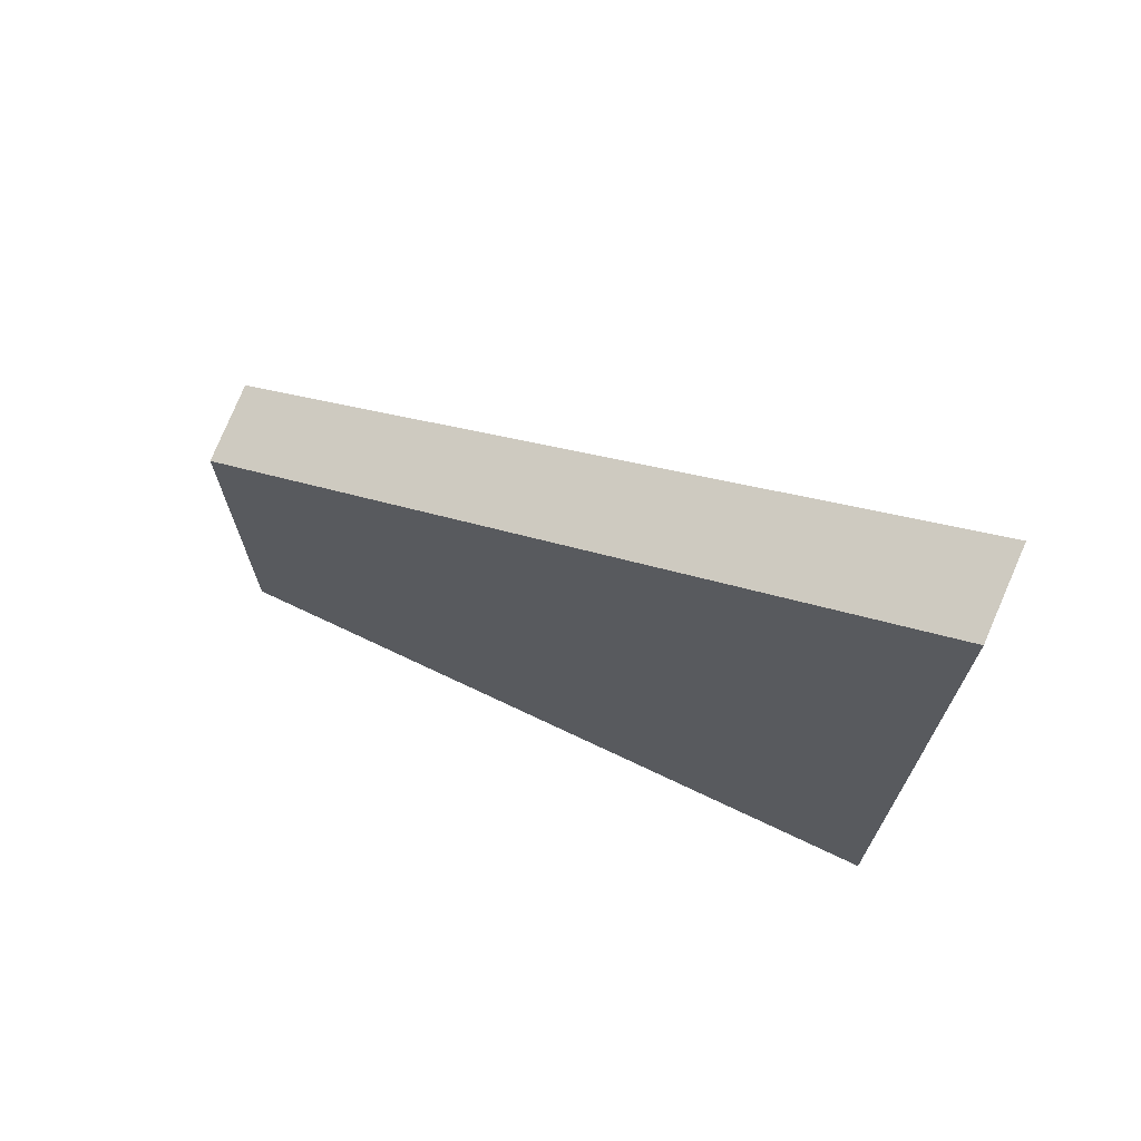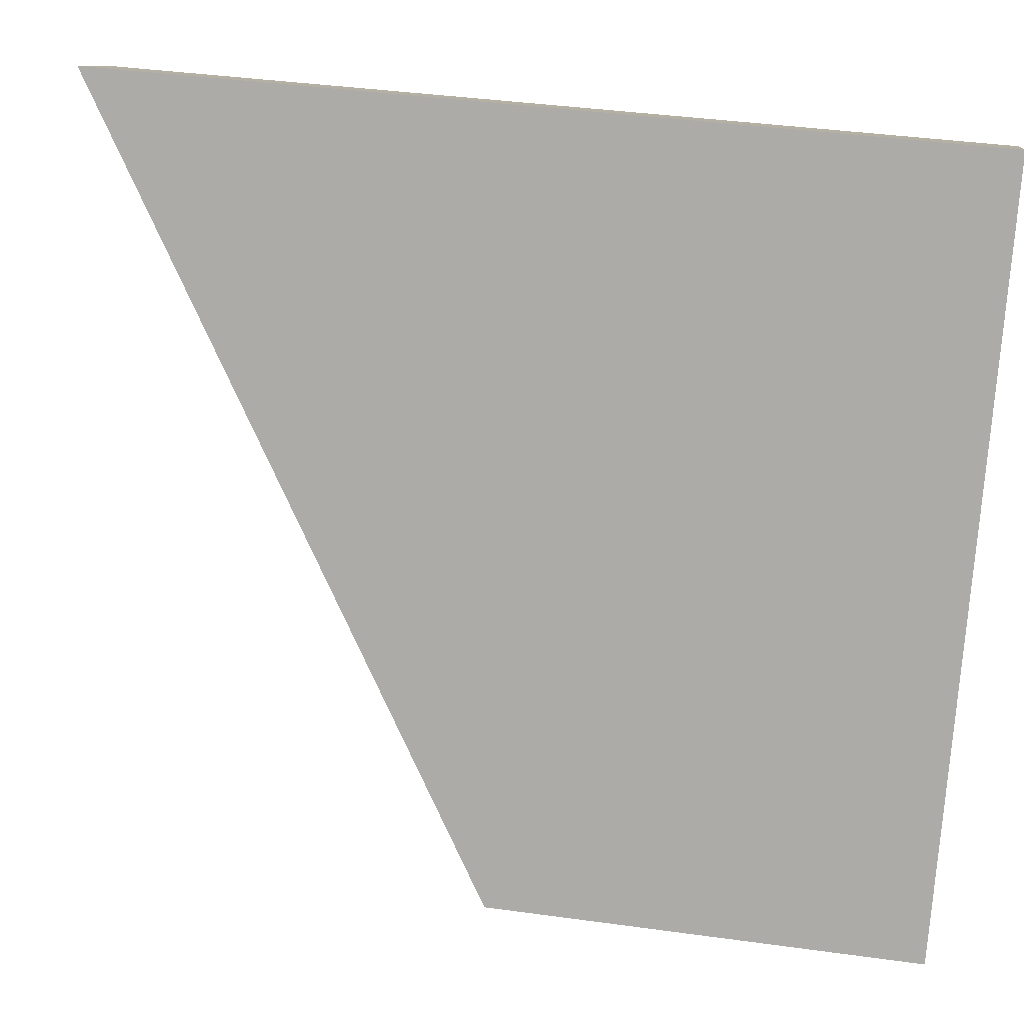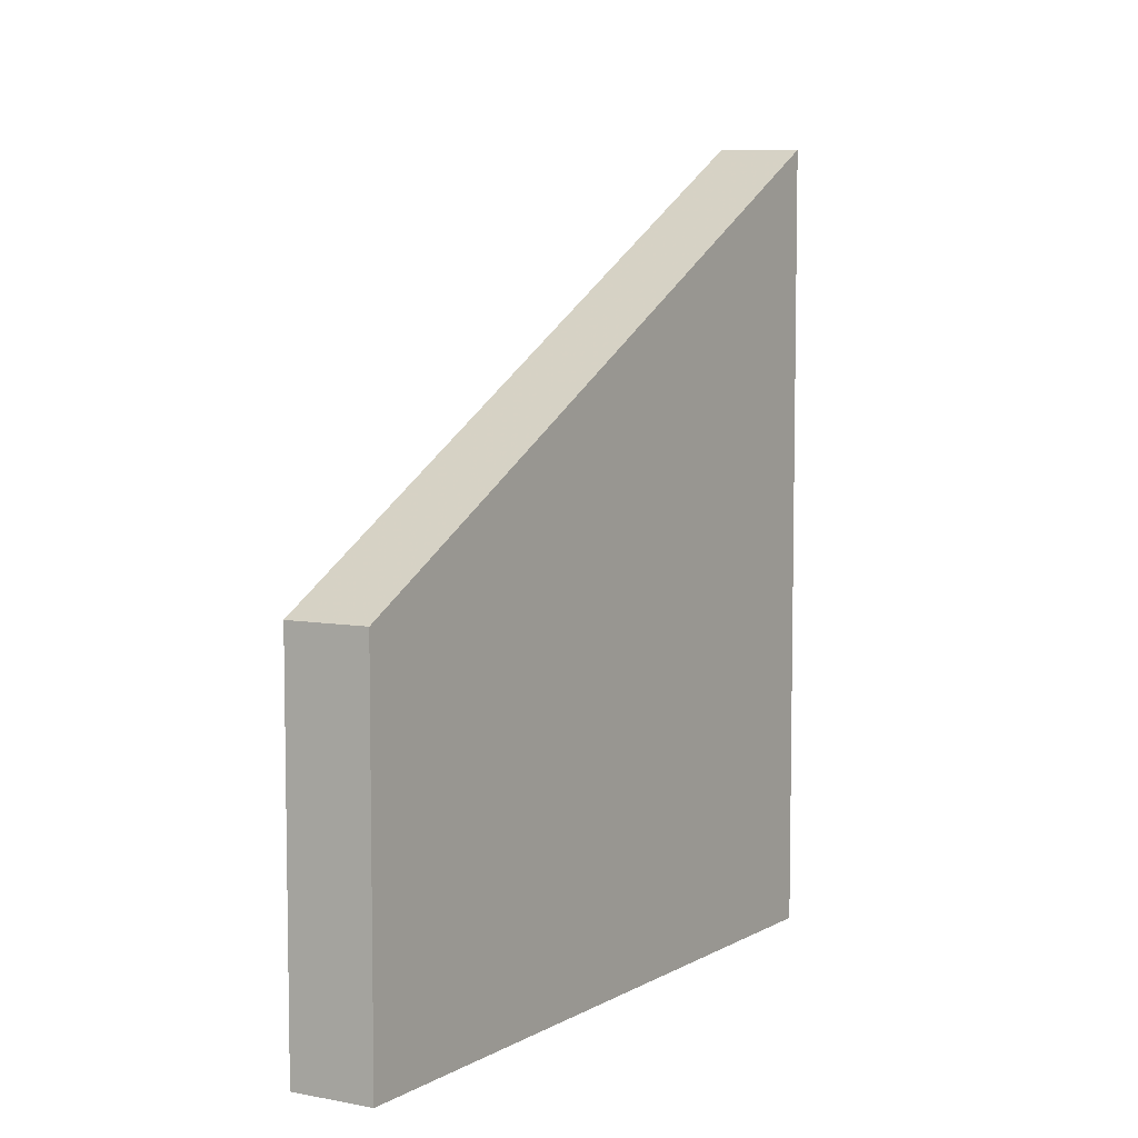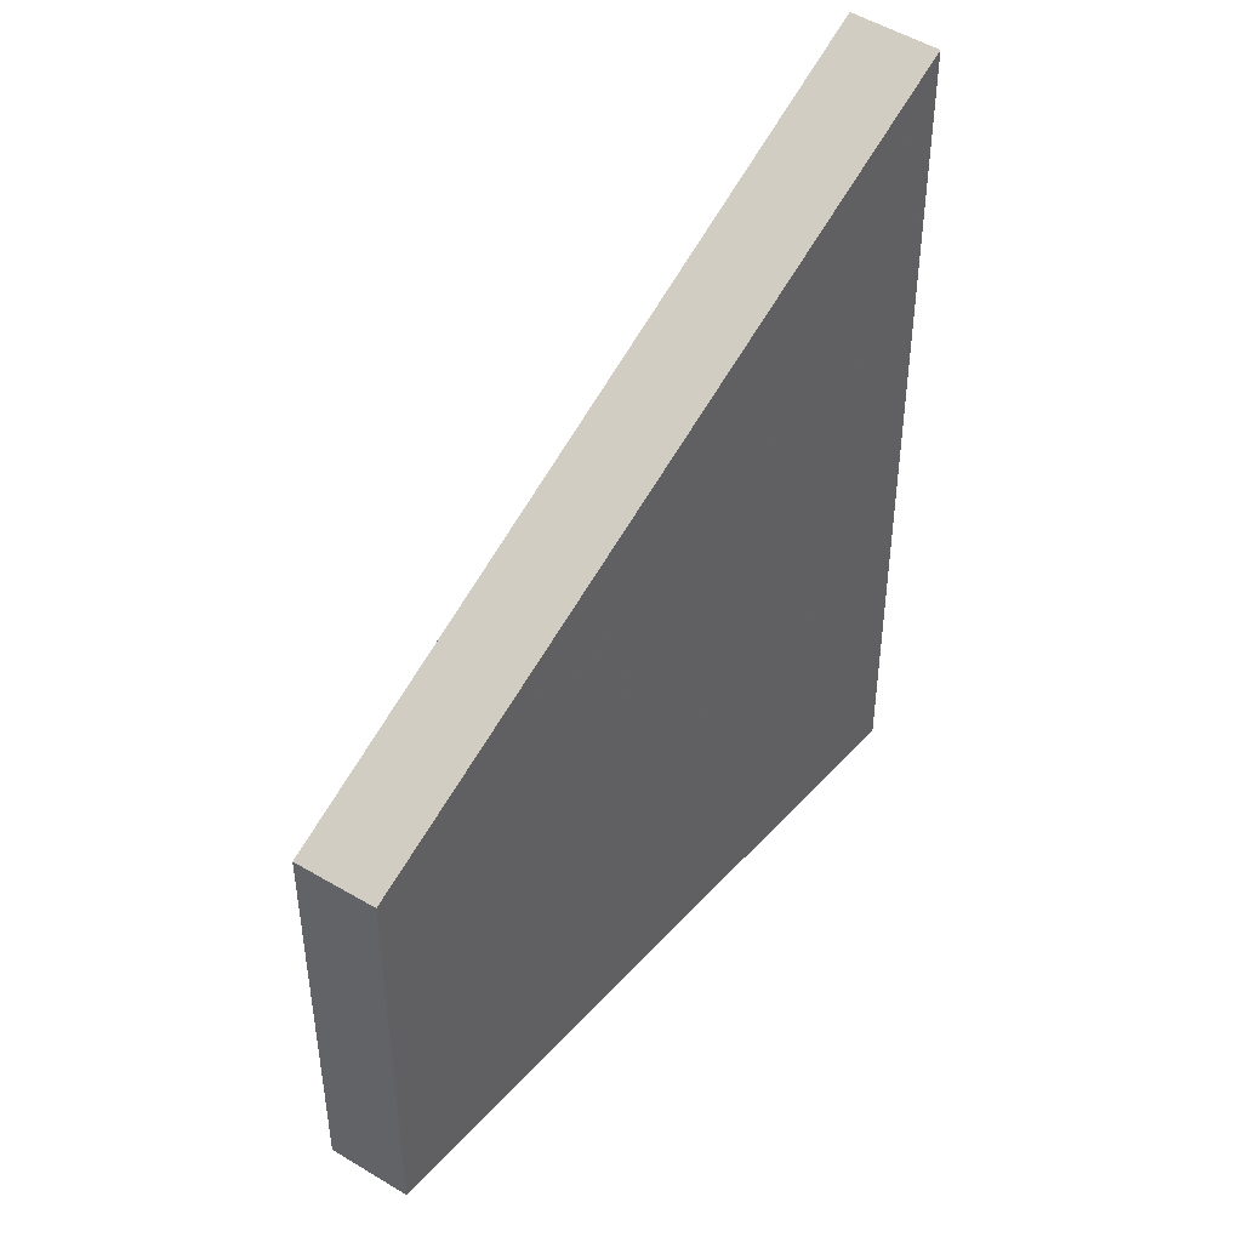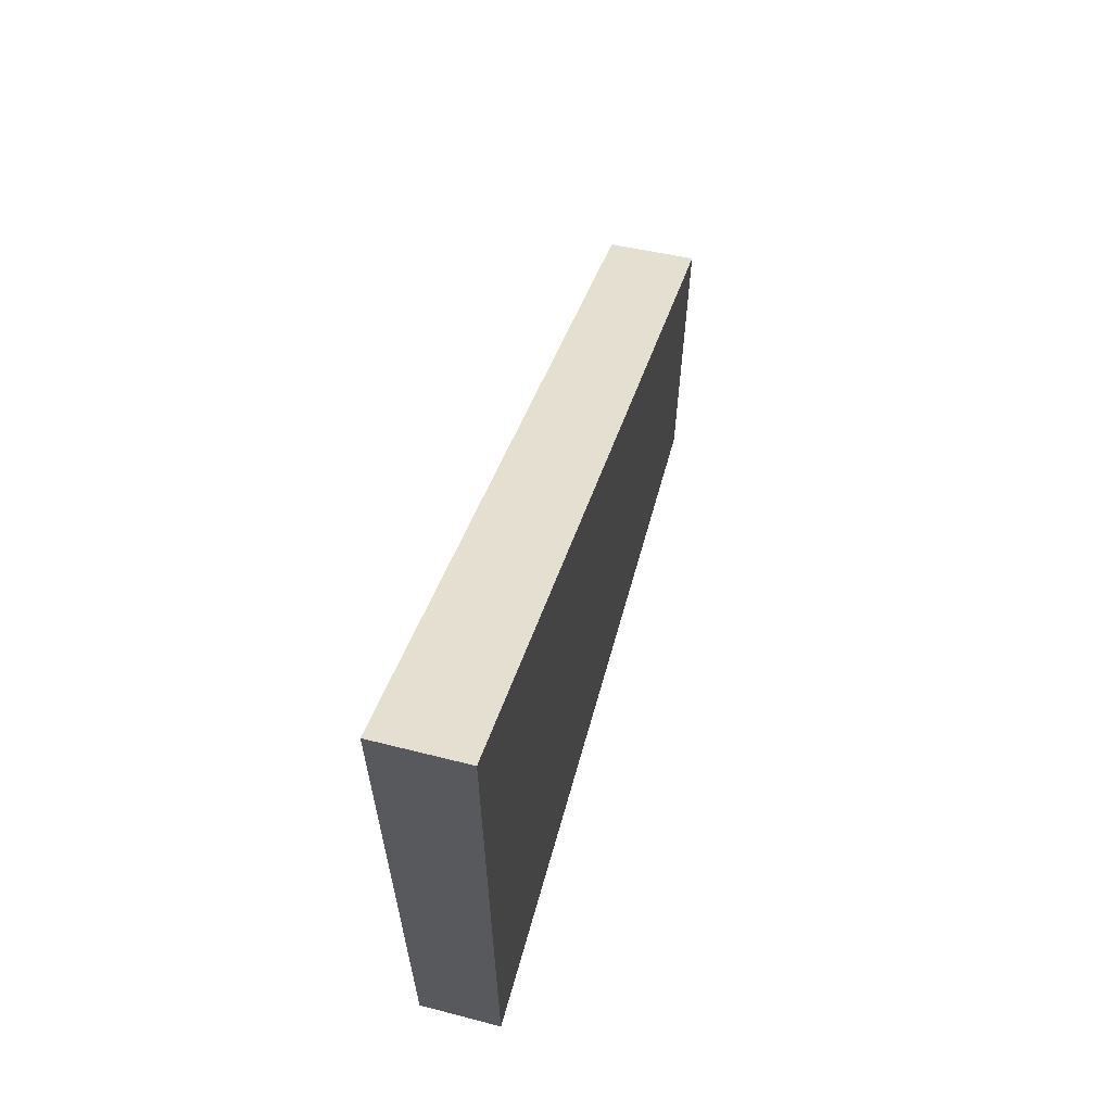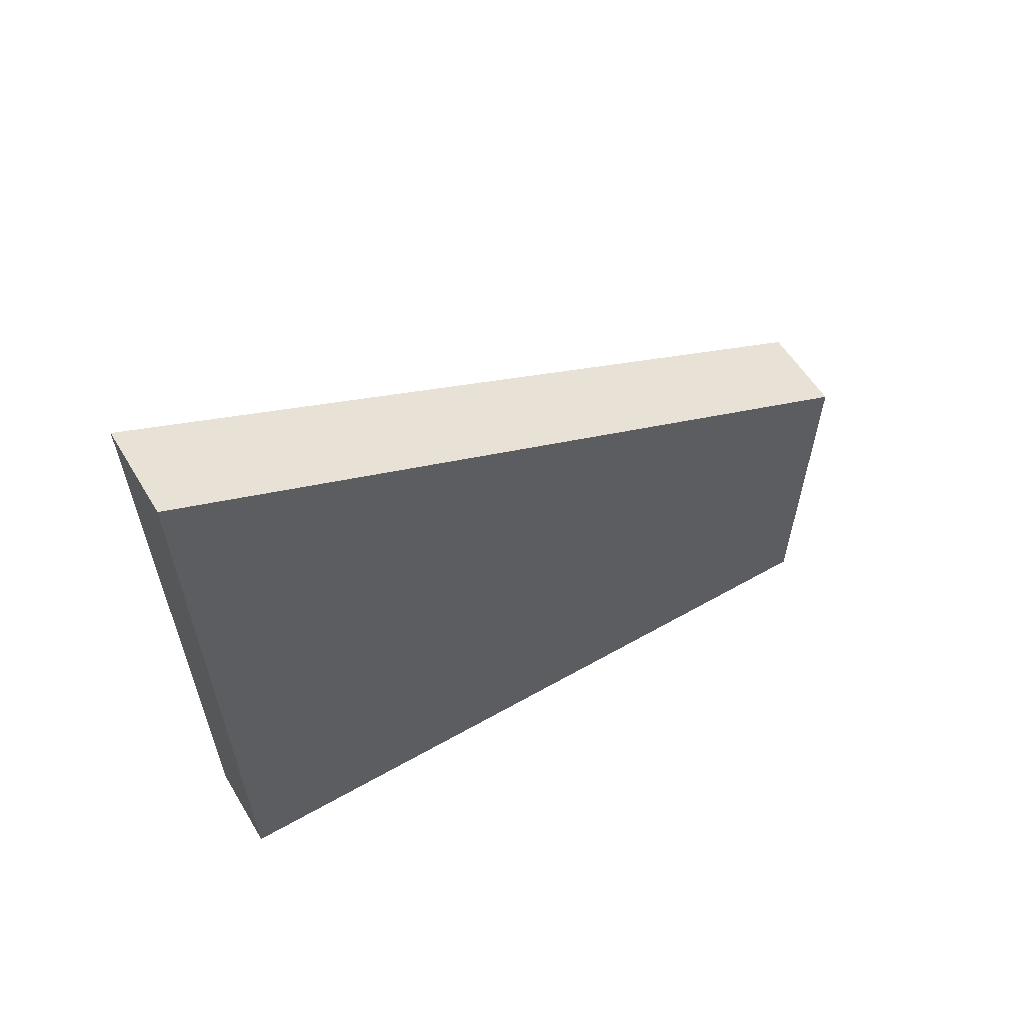
<metadata>
{"format":"obj","ext":"obj","renderer":"f3d","projection":"perspective","resolution":1024,"background":"white","views":[{"elev":71.3,"azim":-35.8,"up":"+Y"},{"elev":40.9,"azim":-80.5,"up":"+Z"},{"elev":6.4,"azim":-117.9,"up":"+Y"},{"elev":44.4,"azim":-112.5,"up":"+Y"},{"elev":65.2,"azim":45.0,"up":"+Y"},{"elev":62.2,"azim":89.4,"up":"+Y"}]}
</metadata>
<code>
v 5.936 -0.1095 -4.023
v 5.907 -0.1445 -4.076
v 5.907 -0.178 -4.076
v 5.936 -0.178 -4.023
v 5.907 -0.1445 -4.076
v 5.913 -0.1445 -4.08
v 5.913 -0.178 -4.08
v 5.907 -0.178 -4.076
v 5.913 -0.178 -4.08
v 5.943 -0.178 -4.027
v 5.936 -0.178 -4.023
v 5.907 -0.178 -4.076
v 5.943 -0.1093 -4.027
v 5.936 -0.1095 -4.023
v 5.936 -0.178 -4.023
v 5.943 -0.178 -4.027
v 5.943 -0.1093 -4.027
v 5.913 -0.1445 -4.08
v 5.907 -0.1445 -4.076
v 5.936 -0.1095 -4.023
v 5.913 -0.1445 -4.08
v 5.943 -0.1093 -4.027
v 5.943 -0.178 -4.027
v 5.913 -0.178 -4.08
f 1 2 3
f 1 3 4
f 5 6 7
f 5 7 8
f 9 10 11
f 9 11 12
f 13 14 15
f 13 15 16
f 17 18 19
f 17 19 20
f 21 22 23
f 21 23 24

</code>
